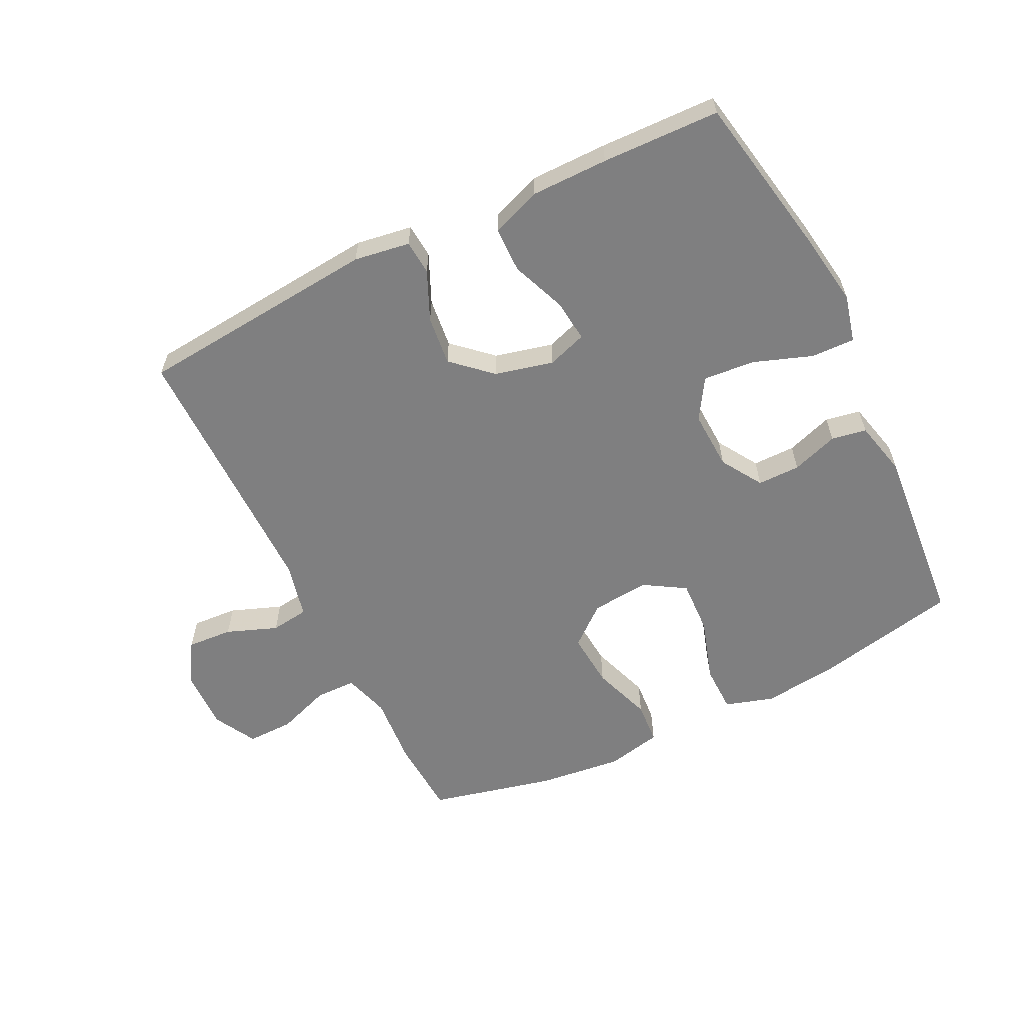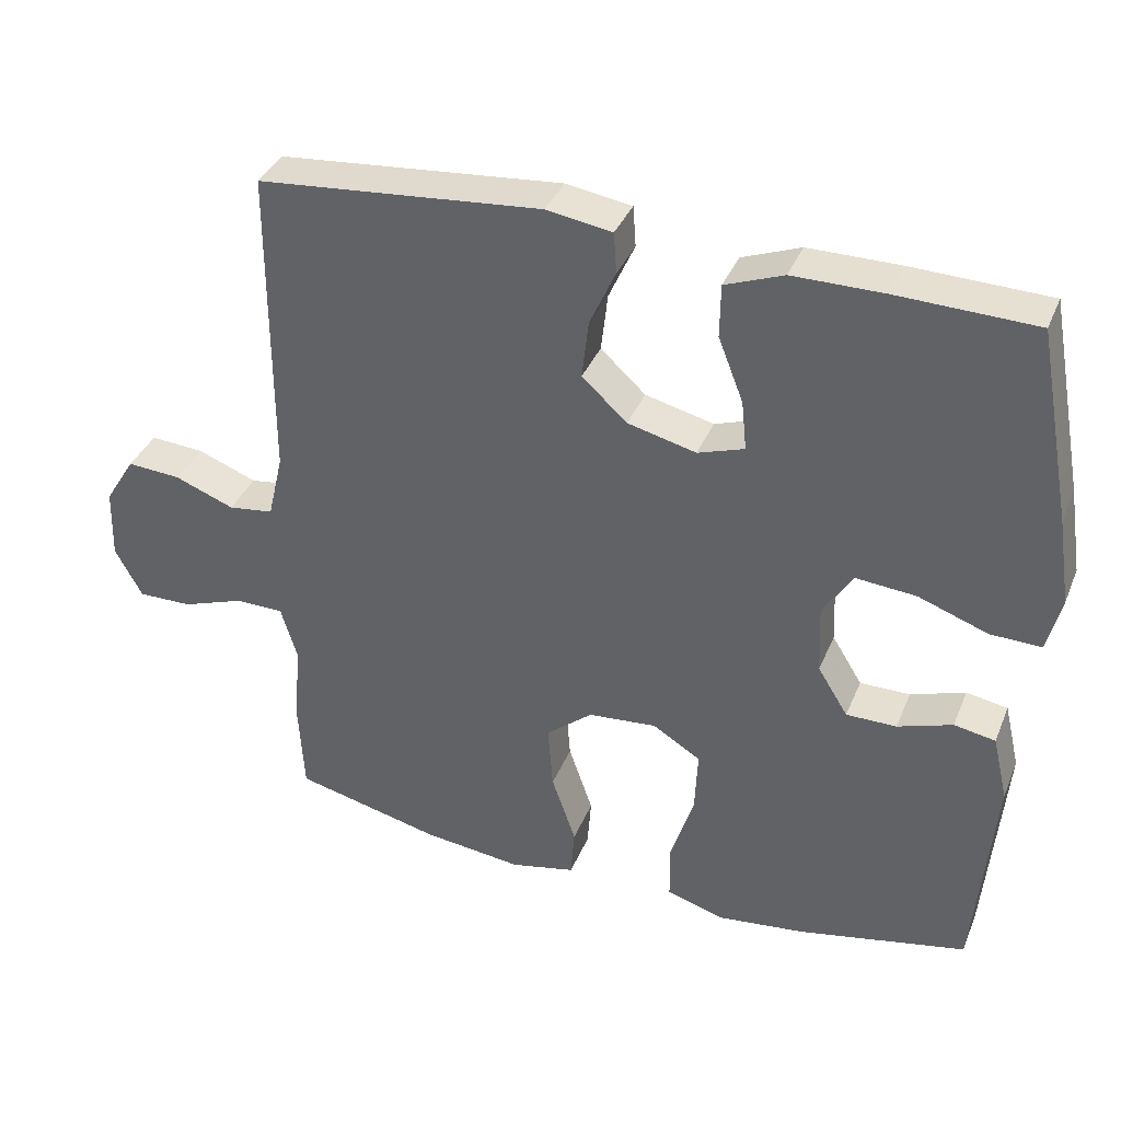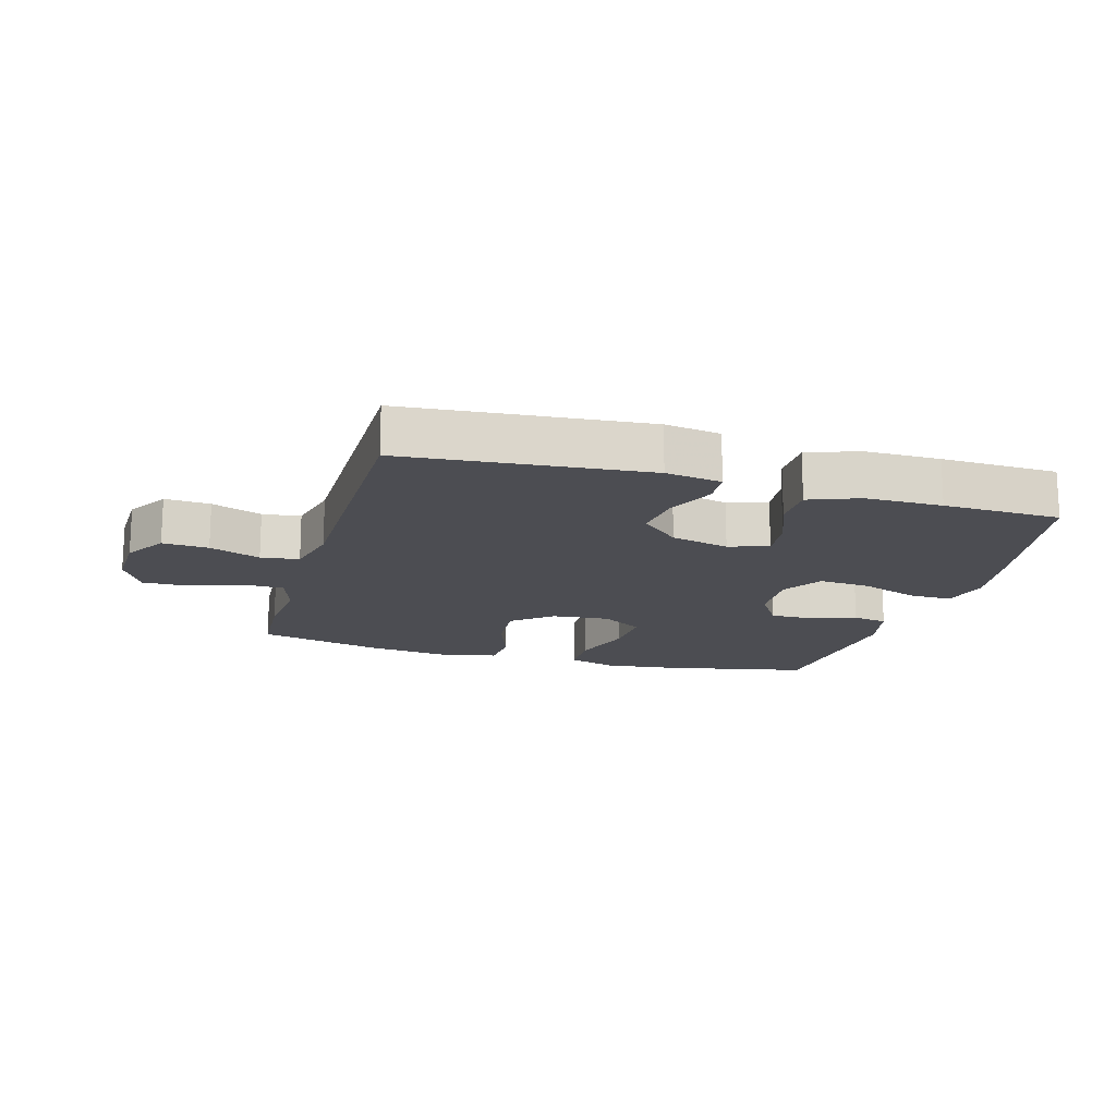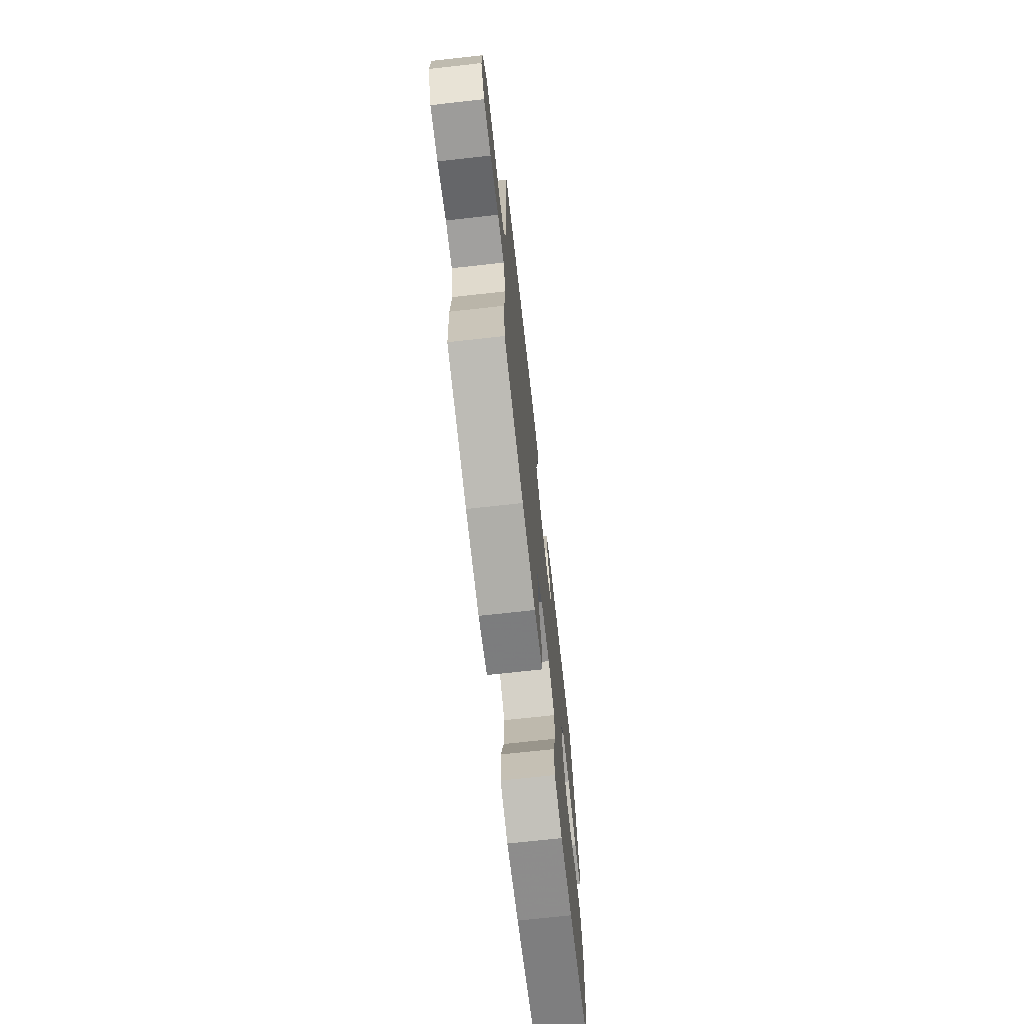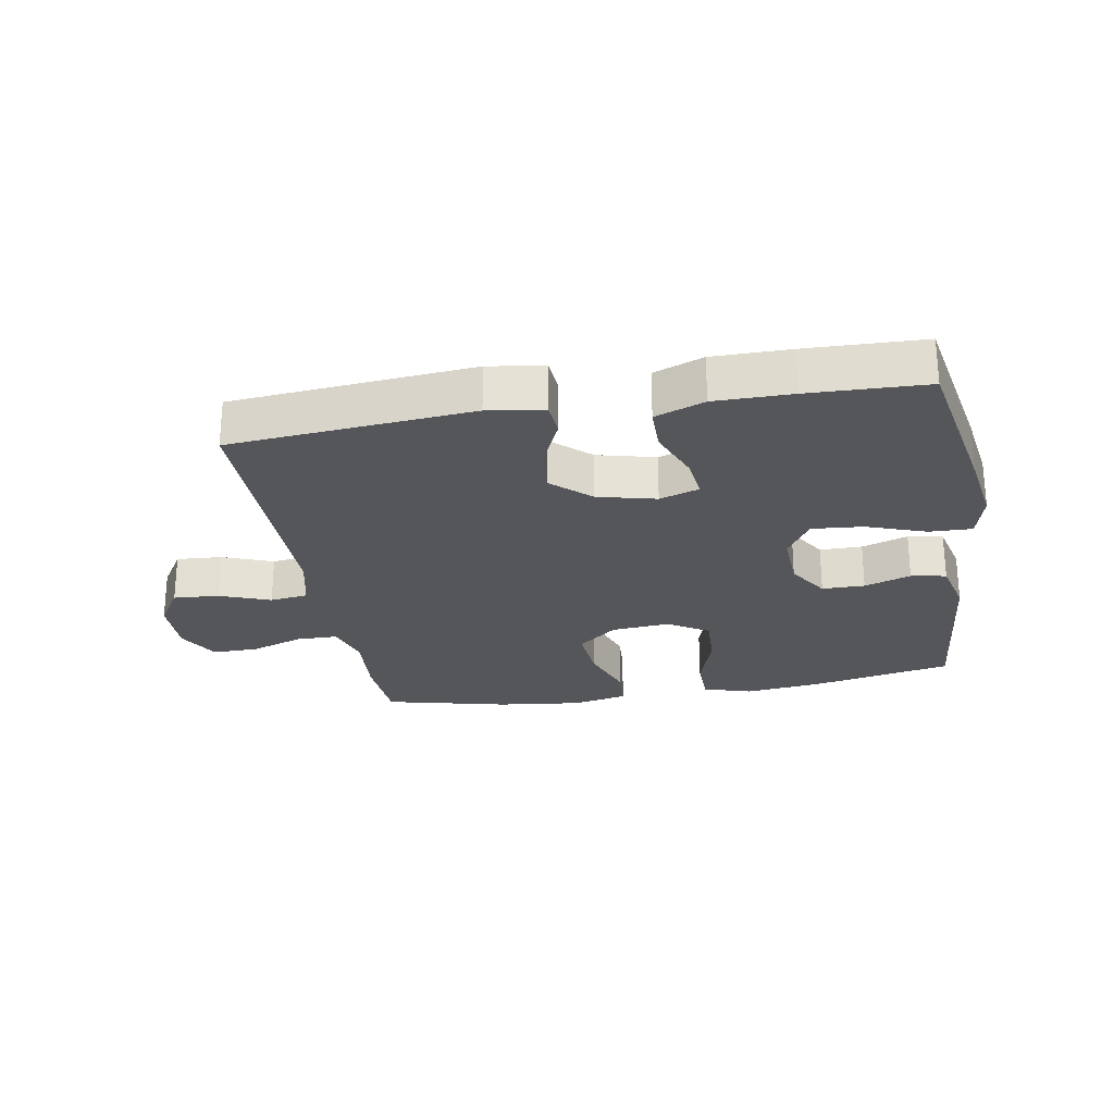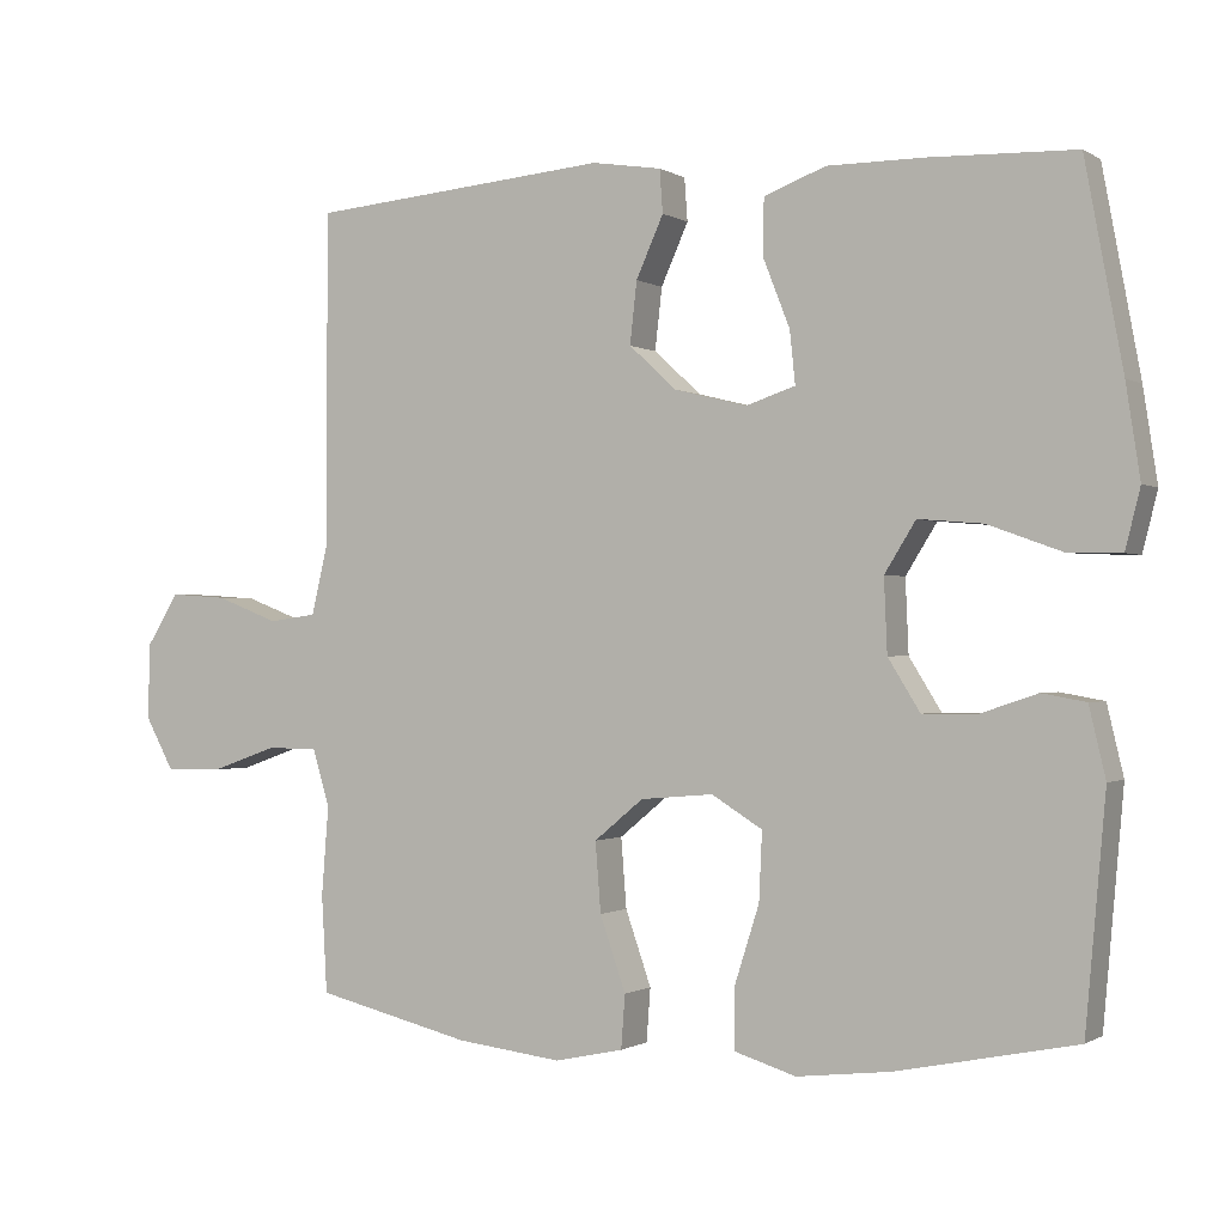
<metadata>
{"format":"obj","ext":"obj","renderer":"f3d","projection":"perspective","resolution":1024,"background":"white","views":[{"elev":-59.8,"azim":26.4,"up":"+Y"},{"elev":36.7,"azim":20.7,"up":"+Z"},{"elev":-16.3,"azim":-16.0,"up":"+Y"},{"elev":-70.9,"azim":-83.6,"up":"+Z"},{"elev":-25.4,"azim":9.9,"up":"+Y"},{"elev":-0.7,"azim":26.8,"up":"+Z"}]}
</metadata>
<code>
v -0.5 0.07 0.5
v -0.115 0.07 0.534
v -0.026 0.07 0.52
v -0.022 0.07 0.465
v -0.057 0.07 0.387
v -0.066 0.07 0.308
v -0.005 0.07 0.252
v 0.088 0.07 0.229
v 0.151 0.07 0.25
v 0.144 0.07 0.317
v 0.11 0.07 0.404
v 0.111 0.07 0.476
v 0.19 0.07 0.506
v 0.313 0.07 0.506
v 0.5 0.07 0.5
v 0.548 0.07 0.241
v 0.566 0.07 0.123
v 0.547 0.07 0.047
v 0.478 0.07 0.049
v 0.384 0.07 0.083
v 0.302 0.07 0.09
v 0.262 0.07 0.026
v 0.266 0.07 -0.068
v 0.307 0.07 -0.134
v 0.375 0.07 -0.134
v 0.449 0.07 -0.109
v 0.505 0.07 -0.119
v 0.526 0.07 -0.208
v 0.5 0.07 -0.5
v 0.271 0.07 -0.547
v 0.151 0.07 -0.561
v 0.073 0.07 -0.537
v 0.072 0.07 -0.461
v 0.104 0.07 -0.36
v 0.108 0.07 -0.273
v 0.043 0.07 -0.233
v -0.05 0.07 -0.241
v -0.113 0.07 -0.293
v -0.106 0.07 -0.382
v -0.073 0.07 -0.477
v -0.078 0.07 -0.545
v -0.166 0.07 -0.564
v -0.301 0.07 -0.548
v -0.5 0.07 -0.5
v -0.507 0.07 -0.376
v -0.498 0.07 -0.262
v -0.52 0.07 -0.189
v -0.585 0.07 -0.188
v -0.67 0.07 -0.218
v -0.744 0.07 -0.219
v -0.781 0.07 -0.151
v -0.778 0.07 -0.054
v -0.737 0.07 0.012
v -0.664 0.07 0.007
v -0.583 0.07 -0.024
v -0.522 0.07 -0.016
v -0.501 0.07 0.073
v -0.5 0 0.5
v -0.115 0 0.534
v -0.026 0 0.52
v -0.022 0 0.465
v -0.057 0 0.387
v -0.066 0 0.308
v -0.005 0 0.252
v 0.088 0 0.229
v 0.151 0 0.25
v 0.144 0 0.317
v 0.11 0 0.404
v 0.111 0 0.476
v 0.19 0 0.506
v 0.313 0 0.506
v 0.5 0 0.5
v 0.548 0 0.241
v 0.566 0 0.123
v 0.547 0 0.047
v 0.478 0 0.049
v 0.384 0 0.083
v 0.302 0 0.09
v 0.262 0 0.026
v 0.266 0 -0.068
v 0.307 0 -0.134
v 0.375 0 -0.134
v 0.449 0 -0.109
v 0.505 0 -0.119
v 0.526 0 -0.208
v 0.5 0 -0.5
v 0.271 0 -0.547
v 0.151 0 -0.561
v 0.073 0 -0.537
v 0.072 0 -0.461
v 0.104 0 -0.36
v 0.108 0 -0.273
v 0.043 0 -0.233
v -0.05 0 -0.241
v -0.113 0 -0.293
v -0.106 0 -0.382
v -0.073 0 -0.477
v -0.078 0 -0.545
v -0.166 0 -0.564
v -0.301 0 -0.548
v -0.5 0 -0.5
v -0.507 0 -0.376
v -0.498 0 -0.262
v -0.52 0 -0.189
v -0.585 0 -0.188
v -0.67 0 -0.218
v -0.744 0 -0.219
v -0.781 0 -0.151
v -0.778 0 -0.054
v -0.737 0 0.012
v -0.664 0 0.007
v -0.583 0 -0.024
v -0.522 0 -0.016
v -0.501 0 0.073
f 52 53 54 55
f 52 55 56
f 51 52 56
f 48 49 50 51
f 47 48 51 56
f 46 47 56 57
f 44 45 46
f 43 44 46
f 39 40 41 42
f 38 39 42 43
f 31 32 33 34
f 31 34 35
f 30 31 35
f 29 30 35
f 28 29 35 36
f 25 26 27 28
f 24 25 28 36
f 17 18 19 20
f 17 20 21
f 16 17 21
f 15 16 21
f 14 15 21 22
f 10 11 12 13
f 9 10 13 14
f 2 3 4 5
f 2 5 6
f 1 2 6
f 57 1 6 7
f 38 43 46 57
f 37 38 57 7
f 23 24 36 37
f 22 23 37 7
f 9 14 22
f 8 9 22
f 7 8 22
f 112 111 110 109
f 113 112 109
f 113 109 108
f 108 107 106 105
f 113 108 105 104
f 114 113 104 103
f 103 102 101
f 103 101 100
f 99 98 97 96
f 100 99 96 95
f 91 90 89 88
f 92 91 88
f 92 88 87
f 92 87 86
f 93 92 86 85
f 85 84 83 82
f 93 85 82 81
f 77 76 75 74
f 78 77 74
f 78 74 73
f 78 73 72
f 79 78 72 71
f 70 69 68 67
f 71 70 67 66
f 62 61 60 59
f 63 62 59
f 63 59 58
f 64 63 58 114
f 114 103 100 95
f 64 114 95 94
f 94 93 81 80
f 64 94 80 79
f 79 71 66
f 79 66 65
f 79 65 64
f 1 58 59 2
f 2 59 60 3
f 3 60 61 4
f 4 61 62 5
f 5 62 63 6
f 6 63 64 7
f 7 64 65 8
f 8 65 66 9
f 9 66 67 10
f 10 67 68 11
f 11 68 69 12
f 12 69 70 13
f 13 70 71 14
f 14 71 72 15
f 15 72 73 16
f 16 73 74 17
f 17 74 75 18
f 18 75 76 19
f 19 76 77 20
f 20 77 78 21
f 21 78 79 22
f 22 79 80 23
f 23 80 81 24
f 24 81 82 25
f 25 82 83 26
f 26 83 84 27
f 27 84 85 28
f 28 85 86 29
f 29 86 87 30
f 30 87 88 31
f 31 88 89 32
f 32 89 90 33
f 33 90 91 34
f 34 91 92 35
f 35 92 93 36
f 36 93 94 37
f 37 94 95 38
f 38 95 96 39
f 39 96 97 40
f 40 97 98 41
f 41 98 99 42
f 42 99 100 43
f 43 100 101 44
f 44 101 102 45
f 45 102 103 46
f 46 103 104 47
f 47 104 105 48
f 48 105 106 49
f 49 106 107 50
f 50 107 108 51
f 51 108 109 52
f 52 109 110 53
f 53 110 111 54
f 54 111 112 55
f 55 112 113 56
f 56 113 114 57
f 57 114 58 1

</code>
